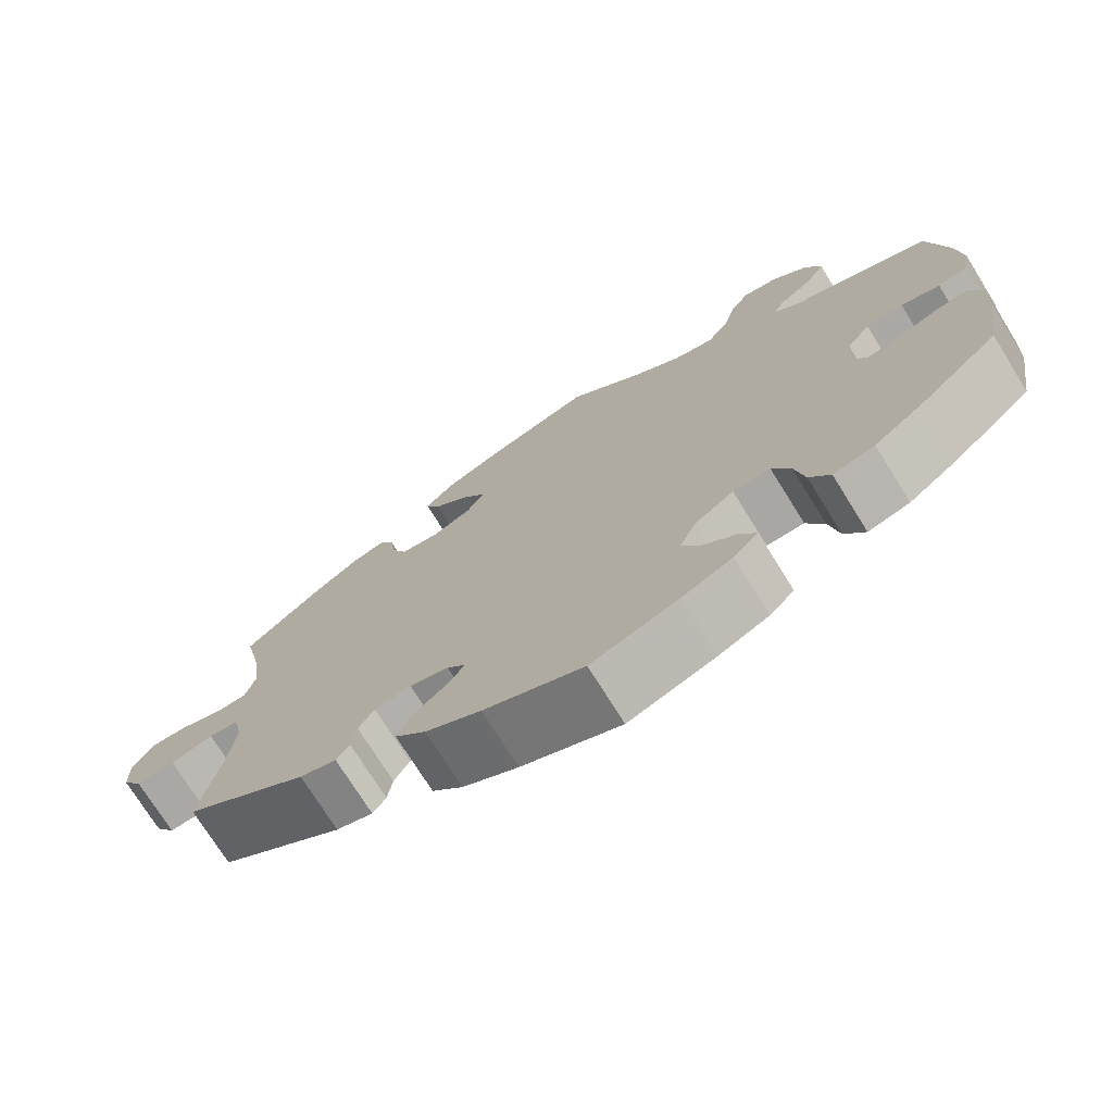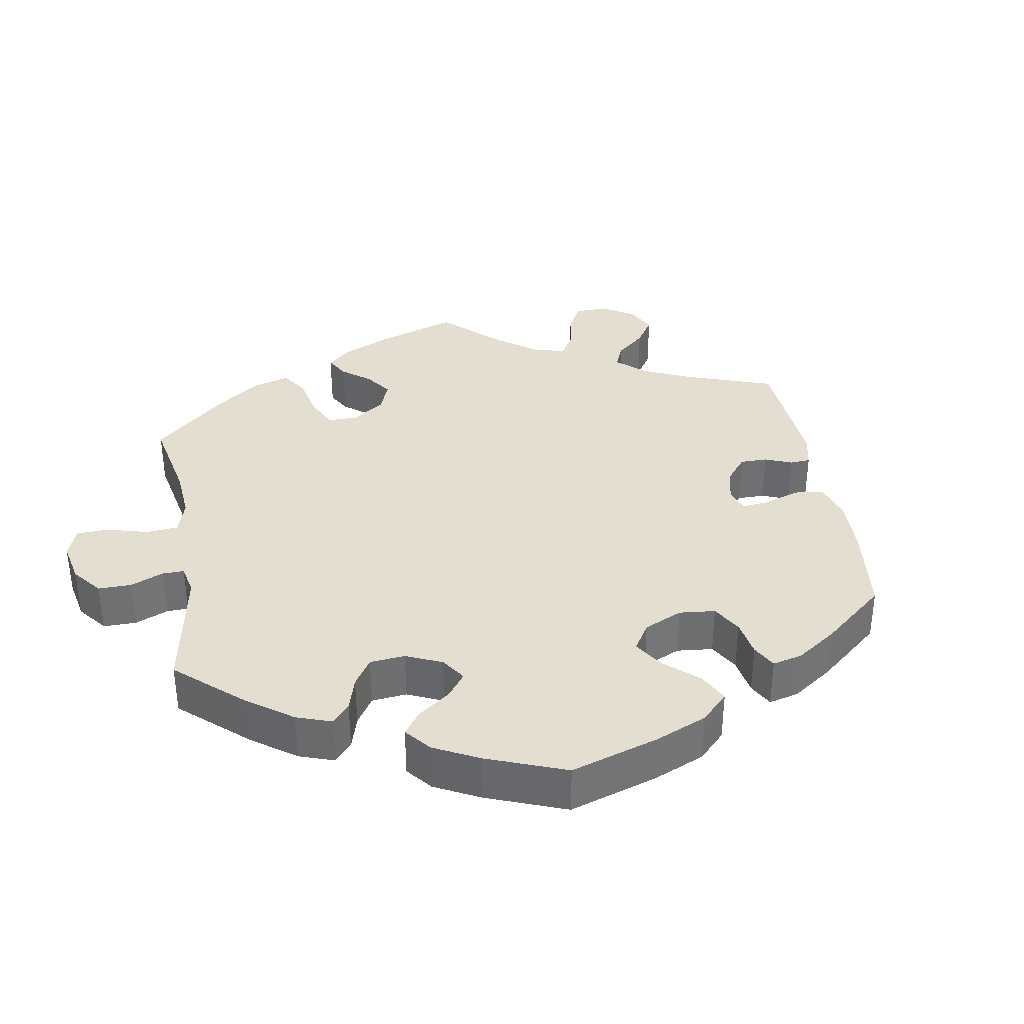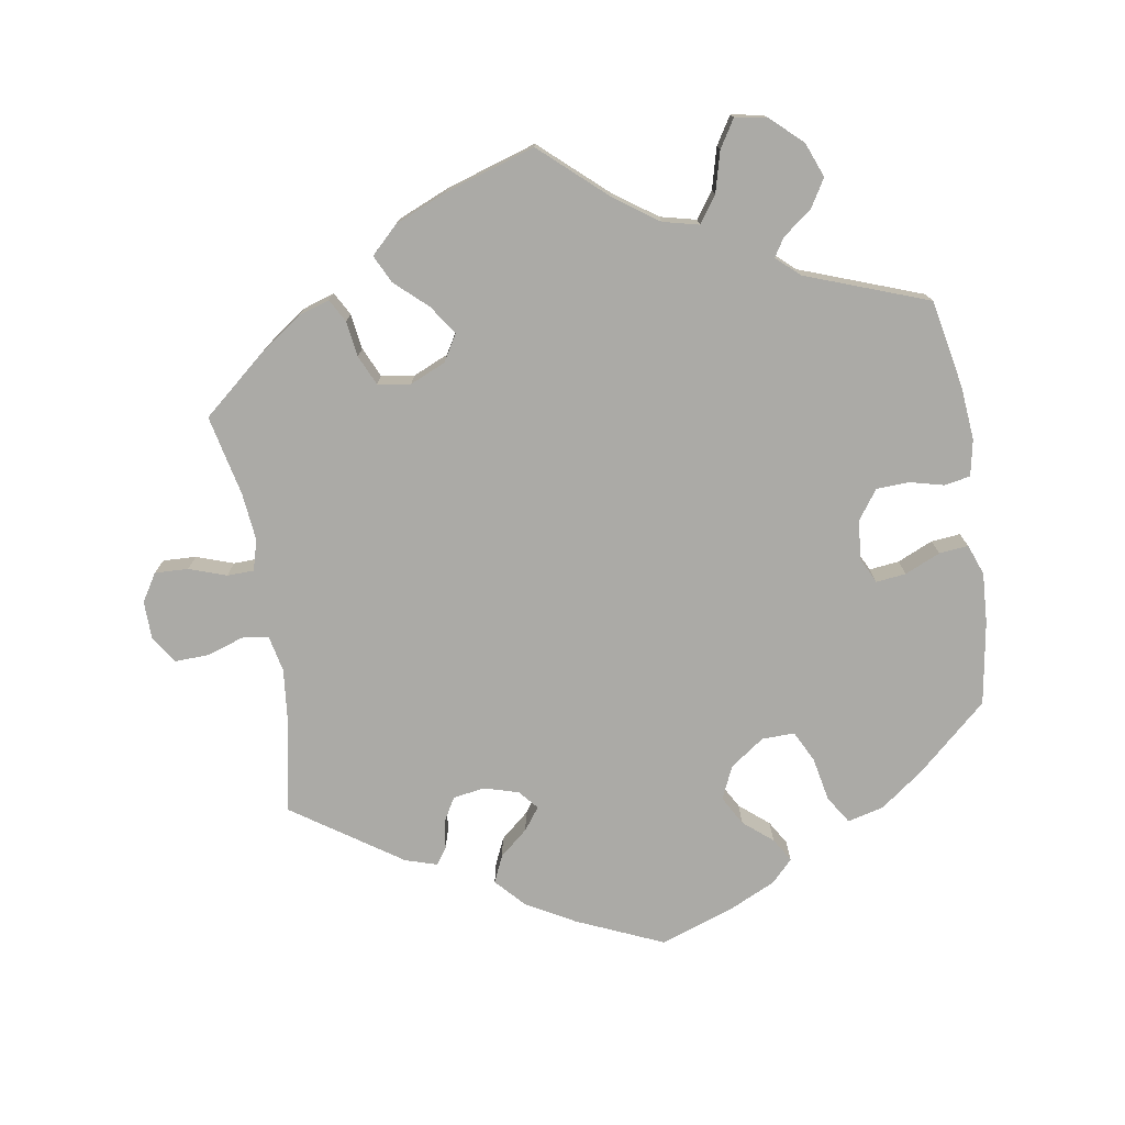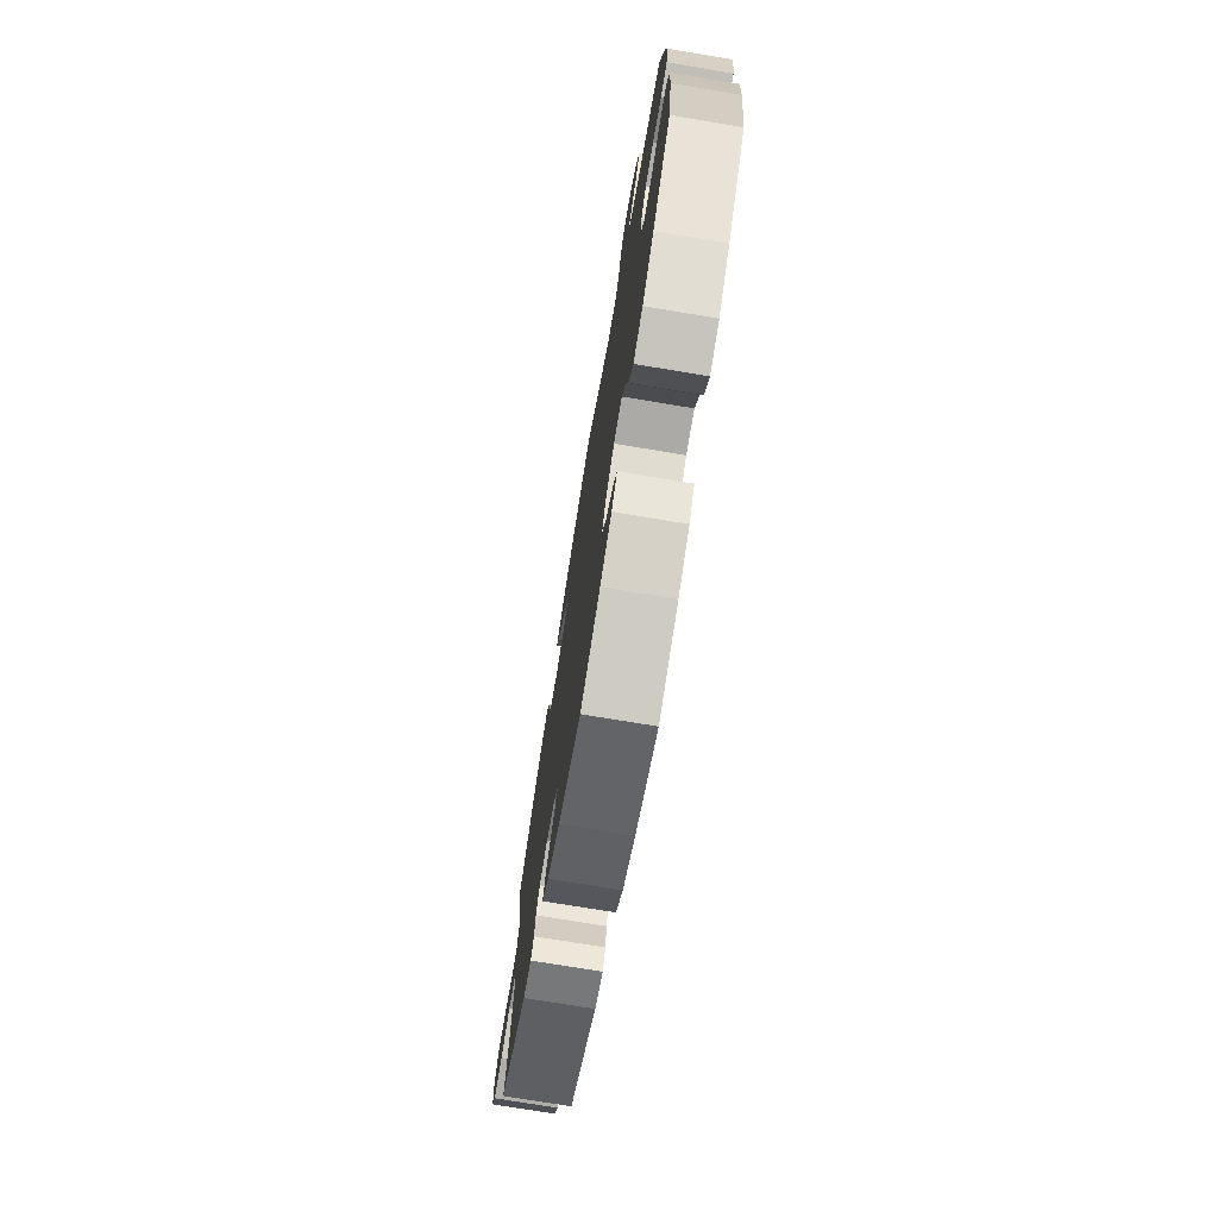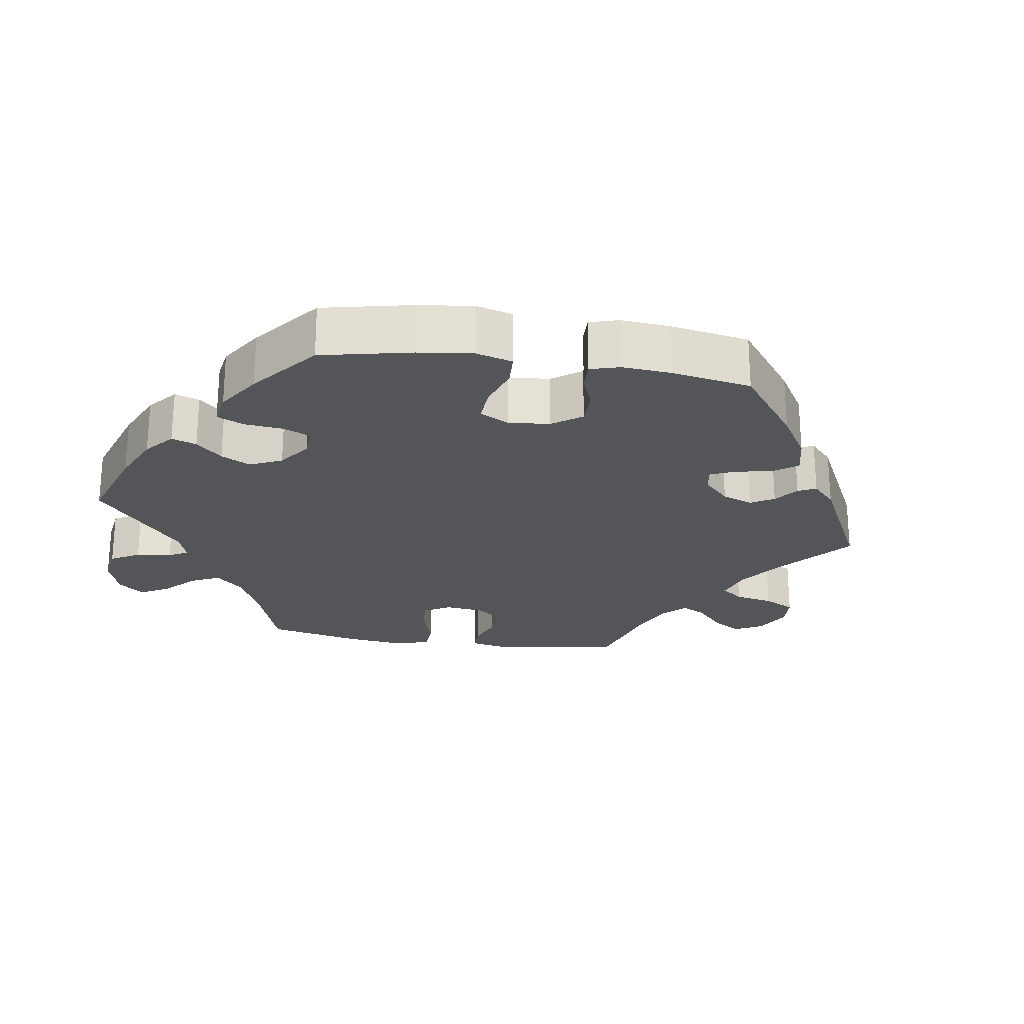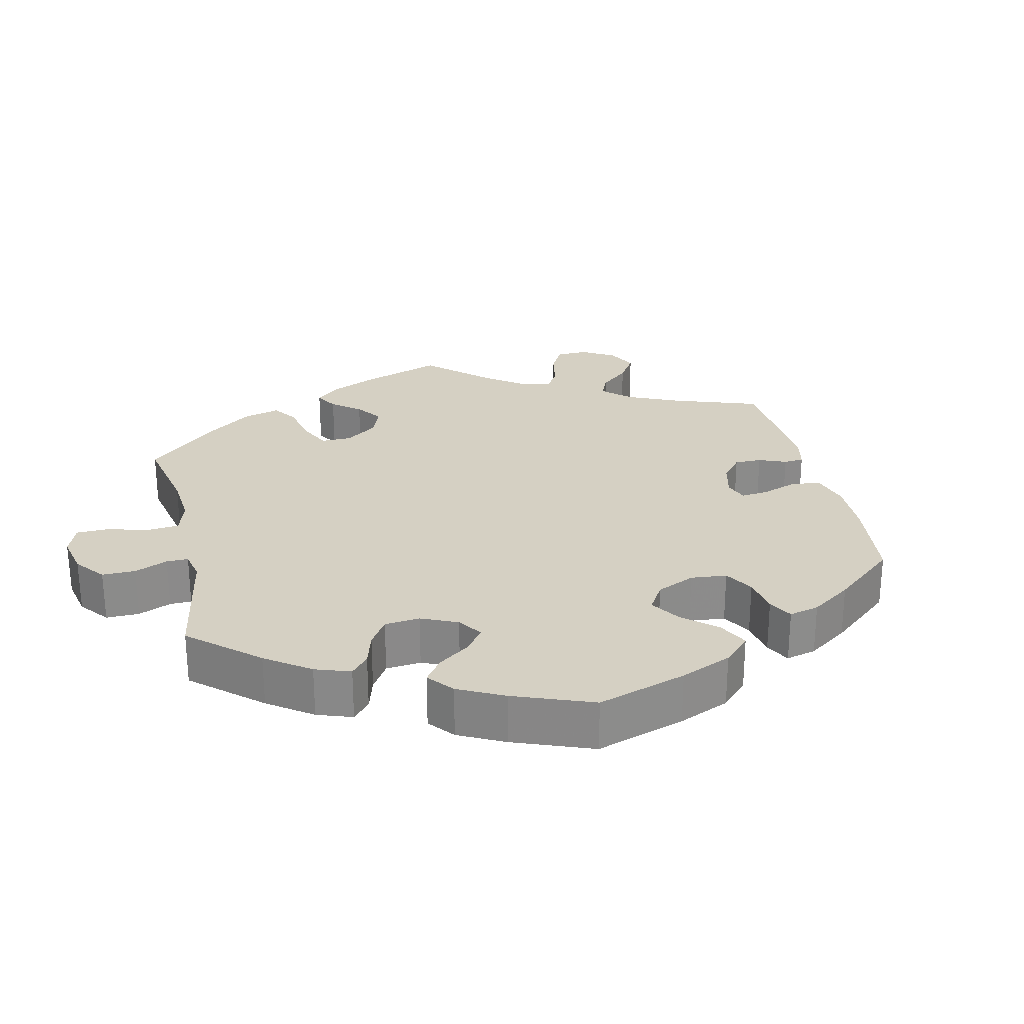
<metadata>
{"format":"obj","ext":"obj","renderer":"f3d","projection":"perspective","resolution":1024,"background":"white","views":[{"elev":-73.7,"azim":31.9,"up":"+Z"},{"elev":35.7,"azim":110.4,"up":"+Y"},{"elev":-75.8,"azim":9.2,"up":"+Y"},{"elev":-74.8,"azim":80.6,"up":"+Z"},{"elev":-24.1,"azim":141.4,"up":"+Y"},{"elev":26.4,"azim":107.2,"up":"+Y"}]}
</metadata>
<code>
v -0.121 0.07 -0.525
v -0.189 0.07 -0.487
v -0.227 0.07 -0.446
v -0.21 0.07 -0.408
v -0.17 0.07 -0.374
v -0.147 0.07 -0.343
v -0.17 0.07 -0.316
v -0.218 0.07 -0.302
v -0.263 0.07 -0.309
v -0.282 0.07 -0.342
v -0.288 0.07 -0.383
v -0.304 0.07 -0.406
v -0.349 0.07 -0.392
v -0.501 0.07 -0.289
v -0.476 0.07 -0.16
v -0.468 0.07 -0.083
v -0.479 0.07 -0.032
v -0.516 0.07 -0.027
v -0.568 0.07 -0.044
v -0.616 0.07 -0.046
v -0.641 0.07 -0.008
v -0.642 0.07 0.046
v -0.618 0.07 0.085
v -0.571 0.07 0.083
v -0.519 0.07 0.065
v -0.481 0.07 0.066
v -0.469 0.07 0.109
v -0.476 0.07 0.176
v -0.501 0.07 0.289
v -0.41 0.07 0.366
v -0.352 0.07 0.407
v -0.308 0.07 0.421
v -0.29 0.07 0.389
v -0.283 0.07 0.339
v -0.264 0.07 0.297
v -0.218 0.07 0.29
v -0.168 0.07 0.312
v -0.146 0.07 0.349
v -0.174 0.07 0.39
v -0.219 0.07 0.431
v -0.238 0.07 0.47
v -0.2 0.07 0.507
v -0.127 0.07 0.538
v 0 0.07 0.578
v 0.093 0.07 0.495
v 0.153 0.07 0.453
v 0.203 0.07 0.441
v 0.229 0.07 0.478
v 0.244 0.07 0.535
v 0.268 0.07 0.574
v 0.313 0.07 0.566
v 0.357 0.07 0.526
v 0.376 0.07 0.477
v 0.352 0.07 0.437
v 0.312 0.07 0.407
v 0.296 0.07 0.381
v 0.328 0.07 0.352
v 0.5 0.07 0.289
v 0.524 0.07 0.166
v 0.531 0.07 0.091
v 0.521 0.07 0.04
v 0.485 0.07 0.033
v 0.437 0.07 0.045
v 0.391 0.07 0.043
v 0.362 0.07 0.003
v 0.356 0.07 -0.052
v 0.374 0.07 -0.089
v 0.416 0.07 -0.084
v 0.466 0.07 -0.062
v 0.507 0.07 -0.058
v 0.523 0.07 -0.101
v 0.519 0.07 -0.172
v 0.5 0.07 -0.289
v 0.403 0.07 -0.376
v 0.341 0.07 -0.422
v 0.29 0.07 -0.435
v 0.265 0.07 -0.396
v 0.253 0.07 -0.335
v 0.231 0.07 -0.291
v 0.185 0.07 -0.292
v 0.137 0.07 -0.326
v 0.116 0.07 -0.372
v 0.139 0.07 -0.413
v 0.18 0.07 -0.447
v 0.2 0.07 -0.48
v 0.17 0.07 -0.511
v 0.108 0.07 -0.54
v 0.001 0.07 -0.578
v -0.121 0 -0.525
v -0.189 0 -0.487
v -0.227 0 -0.446
v -0.21 0 -0.408
v -0.17 0 -0.374
v -0.147 0 -0.343
v -0.17 0 -0.316
v -0.218 0 -0.302
v -0.263 0 -0.309
v -0.282 0 -0.342
v -0.288 0 -0.383
v -0.304 0 -0.406
v -0.349 0 -0.392
v -0.501 0 -0.289
v -0.476 0 -0.16
v -0.468 0 -0.083
v -0.479 0 -0.032
v -0.516 0 -0.027
v -0.568 0 -0.044
v -0.616 0 -0.046
v -0.641 0 -0.008
v -0.642 0 0.046
v -0.618 0 0.085
v -0.571 0 0.083
v -0.519 0 0.065
v -0.481 0 0.066
v -0.469 0 0.109
v -0.476 0 0.176
v -0.501 0 0.289
v -0.41 0 0.366
v -0.352 0 0.407
v -0.308 0 0.421
v -0.29 0 0.389
v -0.283 0 0.339
v -0.264 0 0.297
v -0.218 0 0.29
v -0.168 0 0.312
v -0.146 0 0.349
v -0.174 0 0.39
v -0.219 0 0.431
v -0.238 0 0.47
v -0.2 0 0.507
v -0.127 0 0.538
v 0 0 0.578
v 0.093 0 0.495
v 0.153 0 0.453
v 0.203 0 0.441
v 0.229 0 0.478
v 0.244 0 0.535
v 0.268 0 0.574
v 0.313 0 0.566
v 0.357 0 0.526
v 0.376 0 0.477
v 0.352 0 0.437
v 0.312 0 0.407
v 0.296 0 0.381
v 0.328 0 0.352
v 0.5 0 0.289
v 0.524 0 0.166
v 0.531 0 0.091
v 0.521 0 0.04
v 0.485 0 0.033
v 0.437 0 0.045
v 0.391 0 0.043
v 0.362 0 0.003
v 0.356 0 -0.052
v 0.374 0 -0.089
v 0.416 0 -0.084
v 0.466 0 -0.062
v 0.507 0 -0.058
v 0.523 0 -0.101
v 0.519 0 -0.172
v 0.5 0 -0.289
v 0.403 0 -0.376
v 0.341 0 -0.422
v 0.29 0 -0.435
v 0.265 0 -0.396
v 0.253 0 -0.335
v 0.231 0 -0.291
v 0.185 0 -0.292
v 0.137 0 -0.326
v 0.116 0 -0.372
v 0.139 0 -0.413
v 0.18 0 -0.447
v 0.2 0 -0.48
v 0.17 0 -0.511
v 0.108 0 -0.54
v 0.001 0 -0.578
f 83 84 85 86
f 82 83 86 87
f 75 76 77 78
f 75 78 79
f 74 75 79
f 73 74 79
f 72 73 79
f 71 72 79 80
f 68 69 70 71
f 67 68 71 80
f 60 61 62 63
f 60 63 64
f 57 58 59 60
f 56 57 60 64
f 52 53 54 55
f 52 55 56
f 51 52 56
f 48 49 50 51
f 47 48 51 56
f 46 47 56 64
f 42 43 44 45
f 39 40 41 42
f 38 39 42 45
f 37 38 45 46
f 31 32 33 34
f 31 34 35
f 28 29 30 31
f 27 28 31 35
f 26 27 35 36
f 22 23 24 25
f 22 25 26
f 21 22 26
f 18 19 20 21
f 17 18 21 26
f 16 17 26 36
f 12 13 14 15
f 10 11 12 15
f 9 10 15 16
f 8 9 16 36
f 2 3 4 5
f 2 5 6
f 1 2 6
f 82 87 88 1
f 66 67 80 81
f 65 66 81
f 37 46 64 65
f 37 65 81
f 7 8 36 37
f 6 7 37 81
f 1 6 81 82
f 174 173 172 171
f 175 174 171 170
f 166 165 164 163
f 167 166 163
f 167 163 162
f 167 162 161
f 167 161 160
f 168 167 160 159
f 159 158 157 156
f 168 159 156 155
f 151 150 149 148
f 152 151 148
f 148 147 146 145
f 152 148 145 144
f 143 142 141 140
f 144 143 140
f 144 140 139
f 139 138 137 136
f 144 139 136 135
f 152 144 135 134
f 133 132 131 130
f 130 129 128 127
f 133 130 127 126
f 134 133 126 125
f 122 121 120 119
f 123 122 119
f 119 118 117 116
f 123 119 116 115
f 124 123 115 114
f 113 112 111 110
f 114 113 110
f 114 110 109
f 109 108 107 106
f 114 109 106 105
f 124 114 105 104
f 103 102 101 100
f 103 100 99 98
f 104 103 98 97
f 124 104 97 96
f 93 92 91 90
f 94 93 90
f 94 90 89
f 89 176 175 170
f 169 168 155 154
f 169 154 153
f 153 152 134 125
f 169 153 125
f 125 124 96 95
f 169 125 95 94
f 170 169 94 89
f 1 89 90 2
f 2 90 91 3
f 3 91 92 4
f 4 92 93 5
f 5 93 94 6
f 6 94 95 7
f 7 95 96 8
f 8 96 97 9
f 9 97 98 10
f 10 98 99 11
f 11 99 100 12
f 12 100 101 13
f 13 101 102 14
f 14 102 103 15
f 15 103 104 16
f 16 104 105 17
f 17 105 106 18
f 18 106 107 19
f 19 107 108 20
f 20 108 109 21
f 21 109 110 22
f 22 110 111 23
f 23 111 112 24
f 24 112 113 25
f 25 113 114 26
f 26 114 115 27
f 27 115 116 28
f 28 116 117 29
f 29 117 118 30
f 30 118 119 31
f 31 119 120 32
f 32 120 121 33
f 33 121 122 34
f 34 122 123 35
f 35 123 124 36
f 36 124 125 37
f 37 125 126 38
f 38 126 127 39
f 39 127 128 40
f 40 128 129 41
f 41 129 130 42
f 42 130 131 43
f 43 131 132 44
f 44 132 133 45
f 45 133 134 46
f 46 134 135 47
f 47 135 136 48
f 48 136 137 49
f 49 137 138 50
f 50 138 139 51
f 51 139 140 52
f 52 140 141 53
f 53 141 142 54
f 54 142 143 55
f 55 143 144 56
f 56 144 145 57
f 57 145 146 58
f 58 146 147 59
f 59 147 148 60
f 60 148 149 61
f 61 149 150 62
f 62 150 151 63
f 63 151 152 64
f 64 152 153 65
f 65 153 154 66
f 66 154 155 67
f 67 155 156 68
f 68 156 157 69
f 69 157 158 70
f 70 158 159 71
f 71 159 160 72
f 72 160 161 73
f 73 161 162 74
f 74 162 163 75
f 75 163 164 76
f 76 164 165 77
f 77 165 166 78
f 78 166 167 79
f 79 167 168 80
f 80 168 169 81
f 81 169 170 82
f 82 170 171 83
f 83 171 172 84
f 84 172 173 85
f 85 173 174 86
f 86 174 175 87
f 87 175 176 88
f 88 176 89 1

</code>
